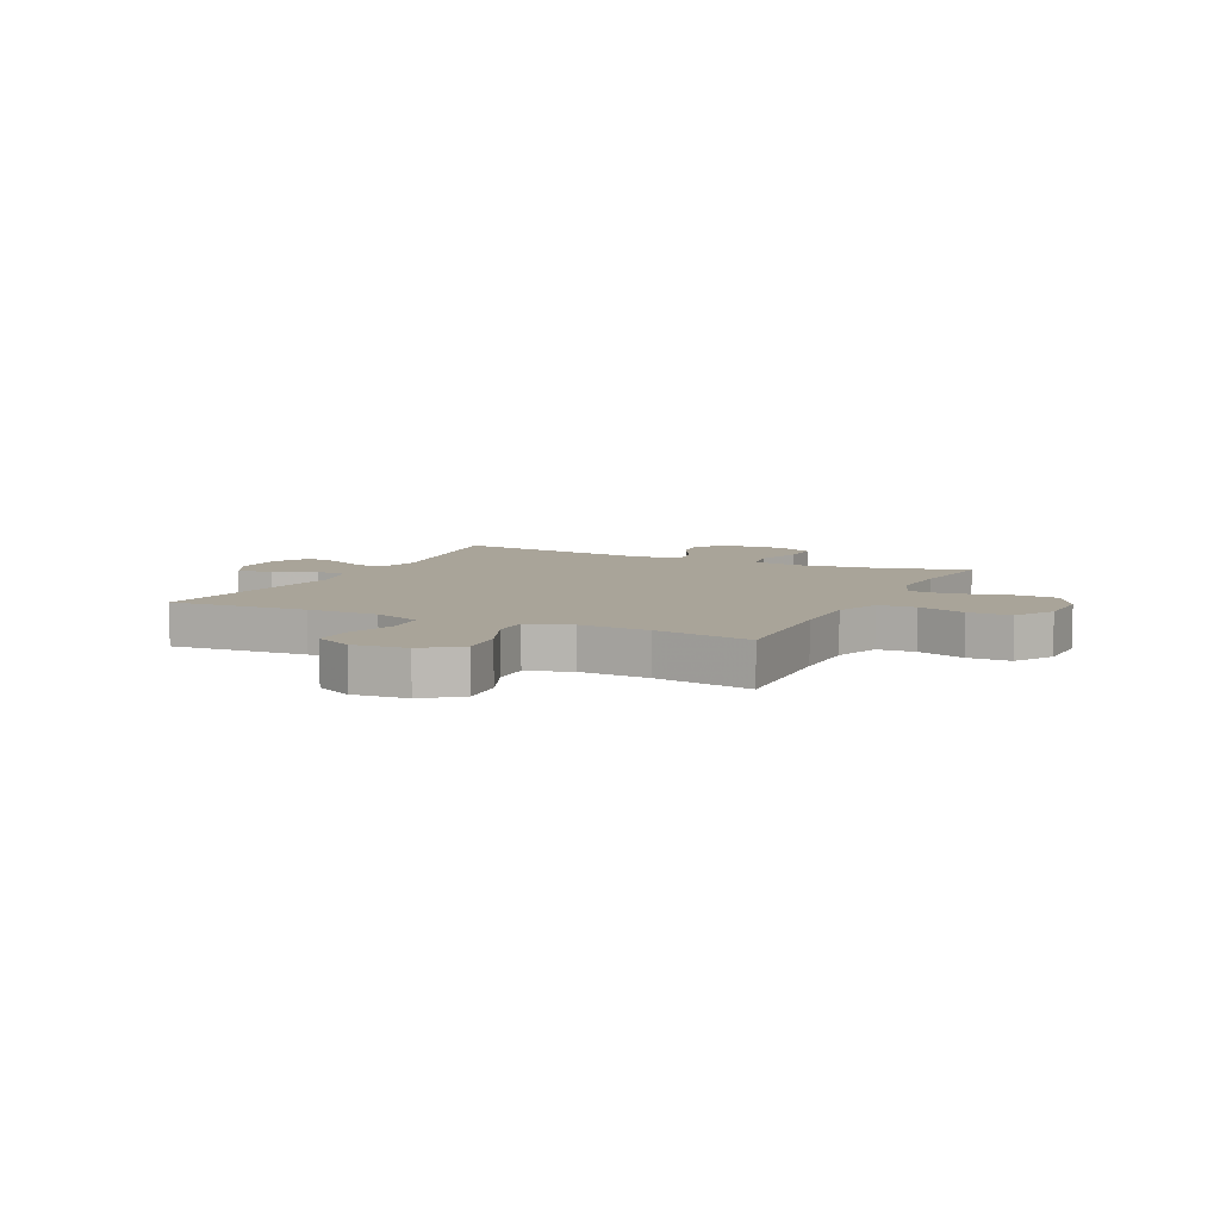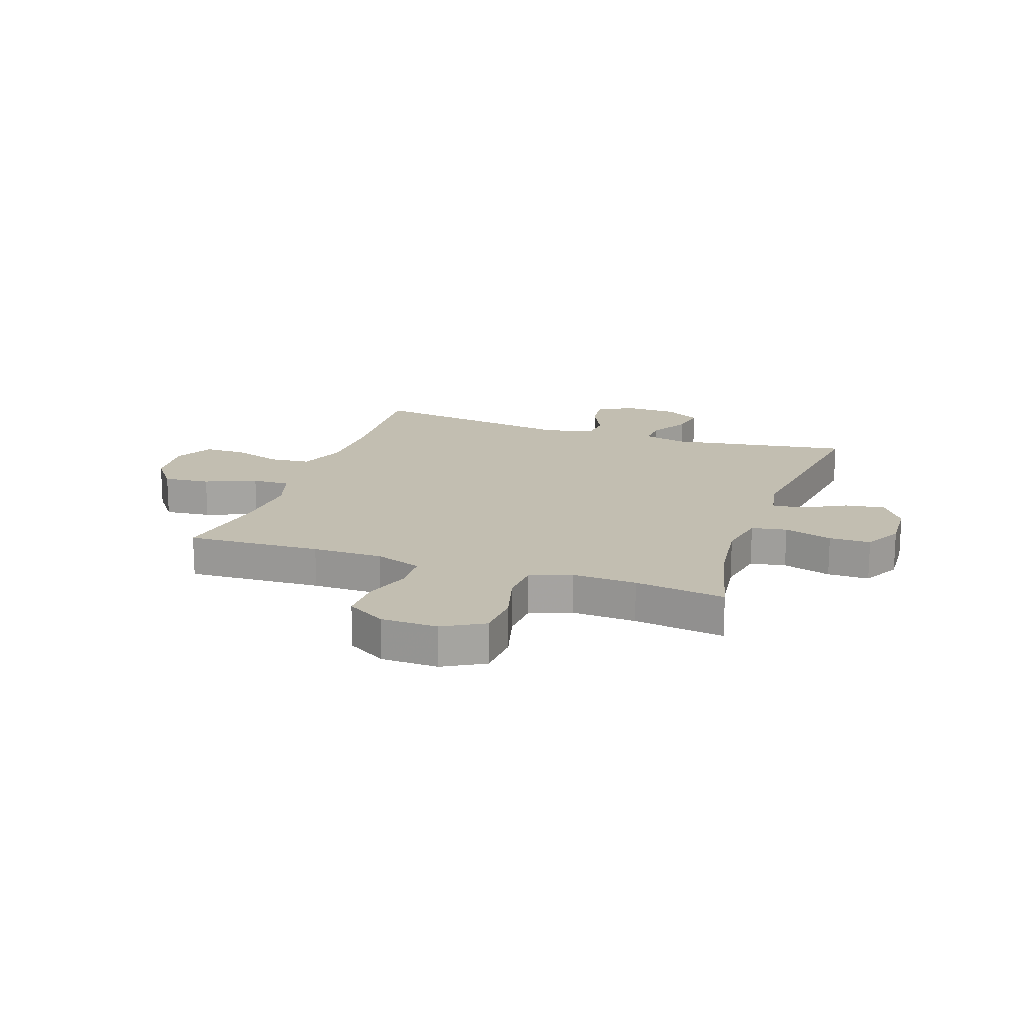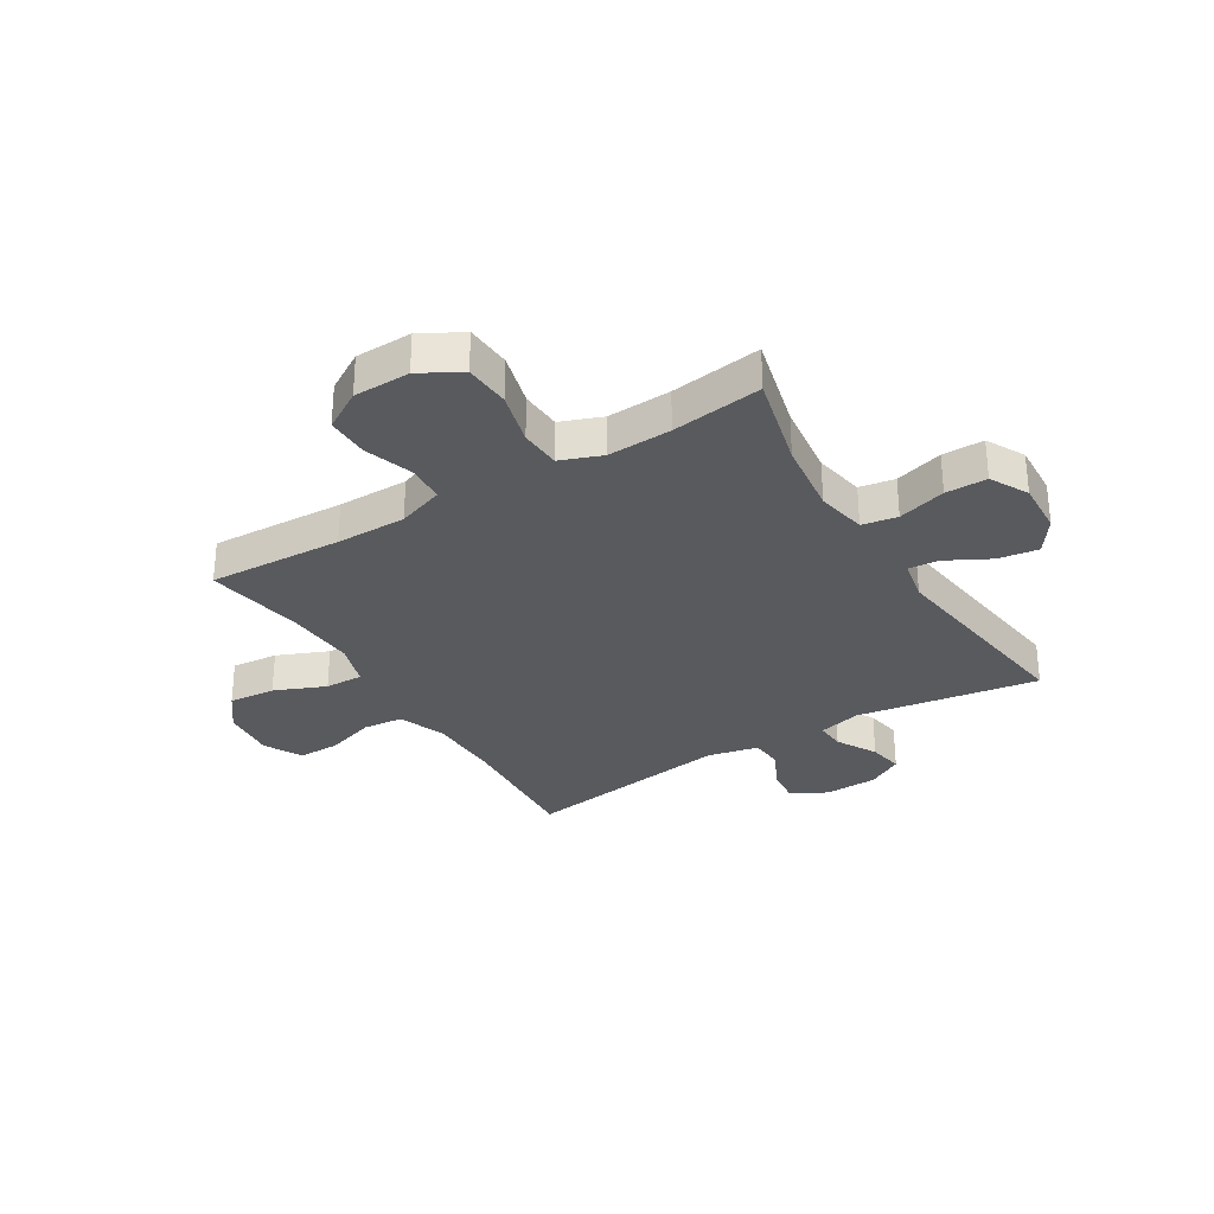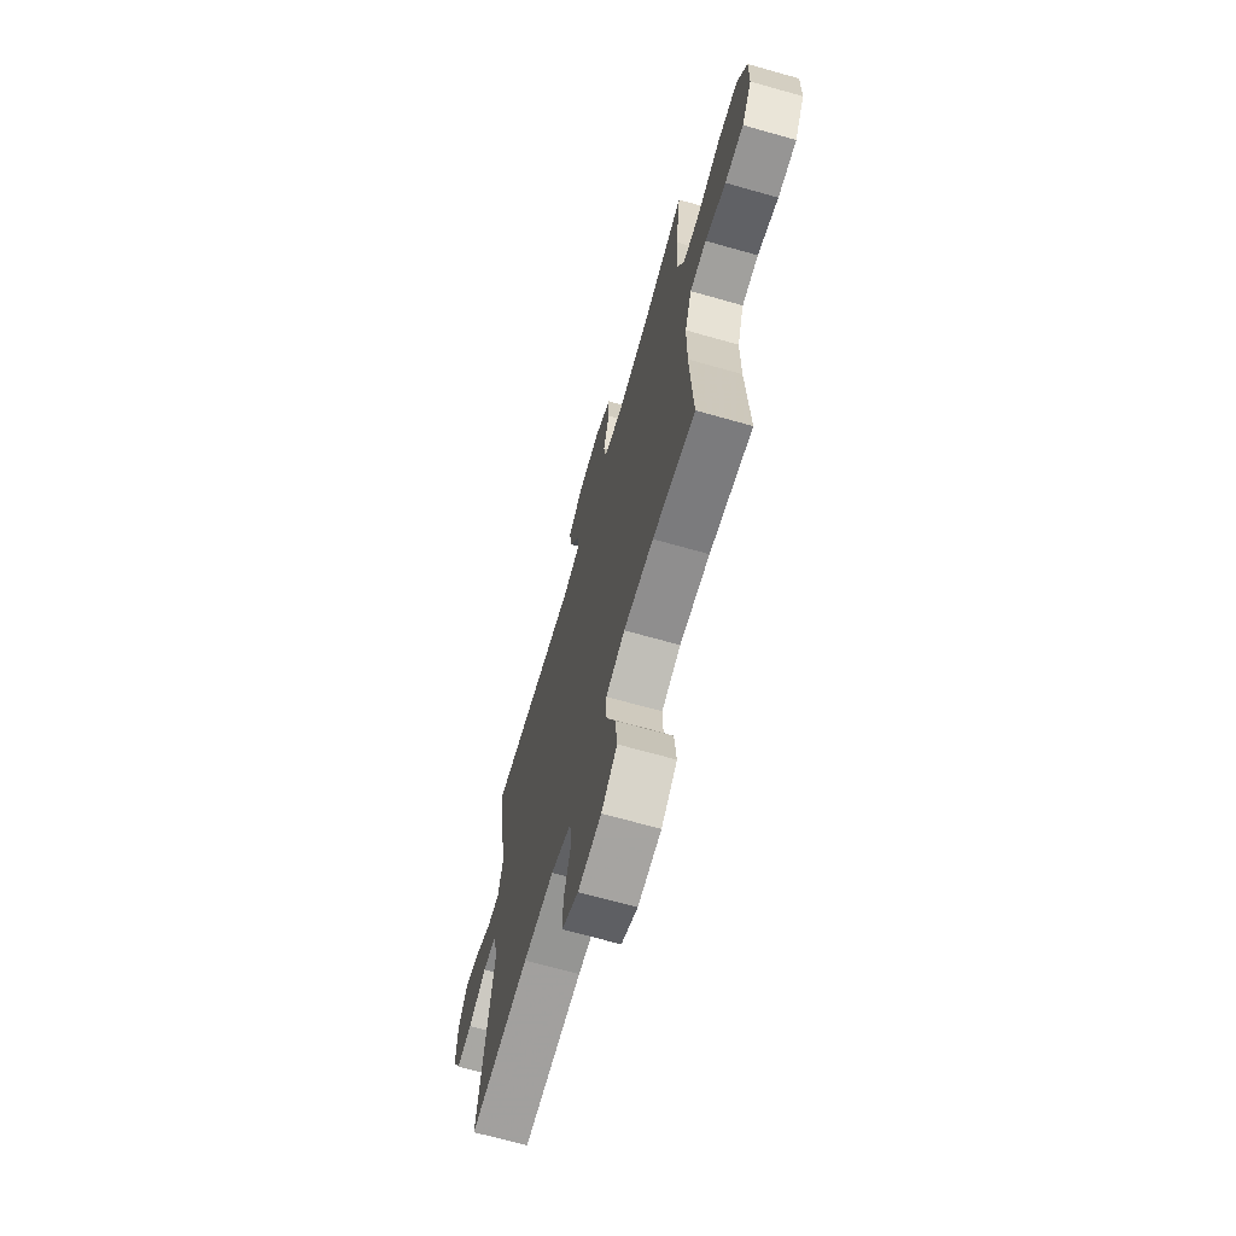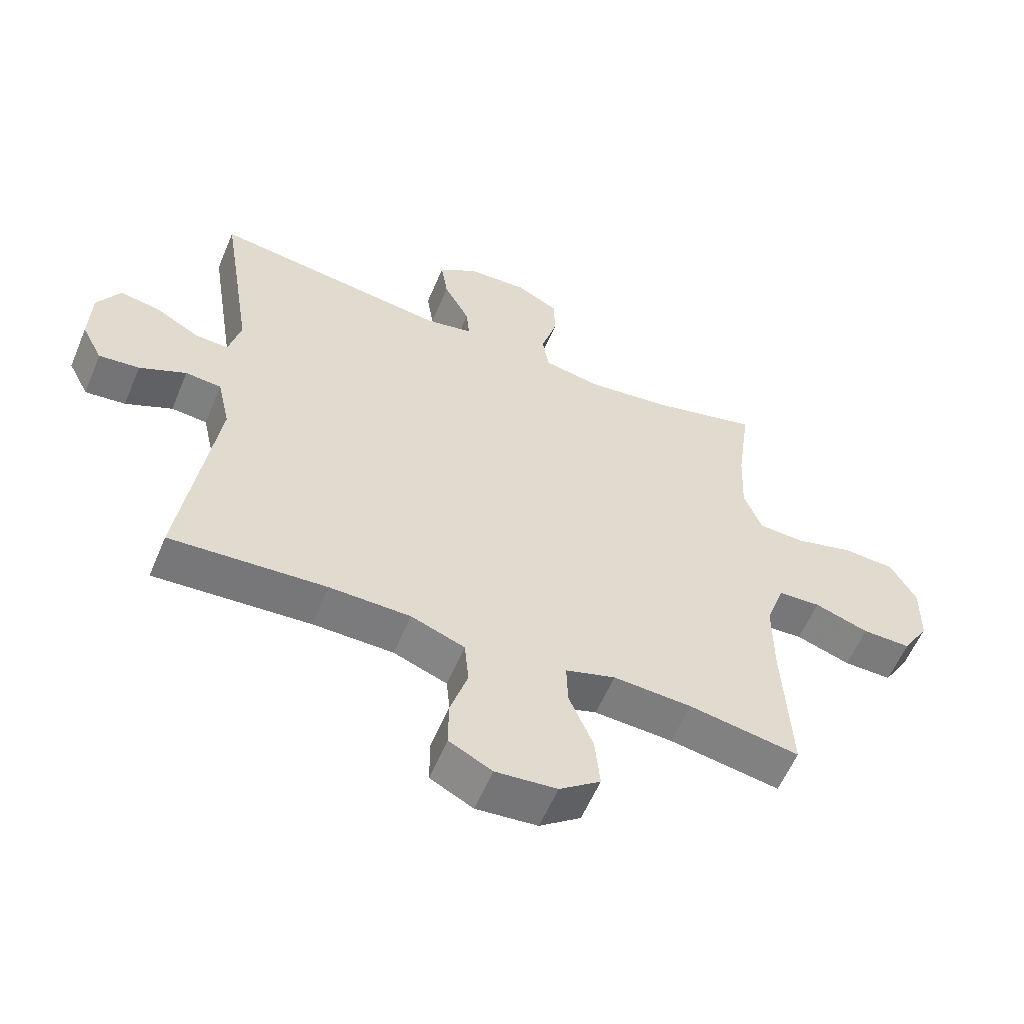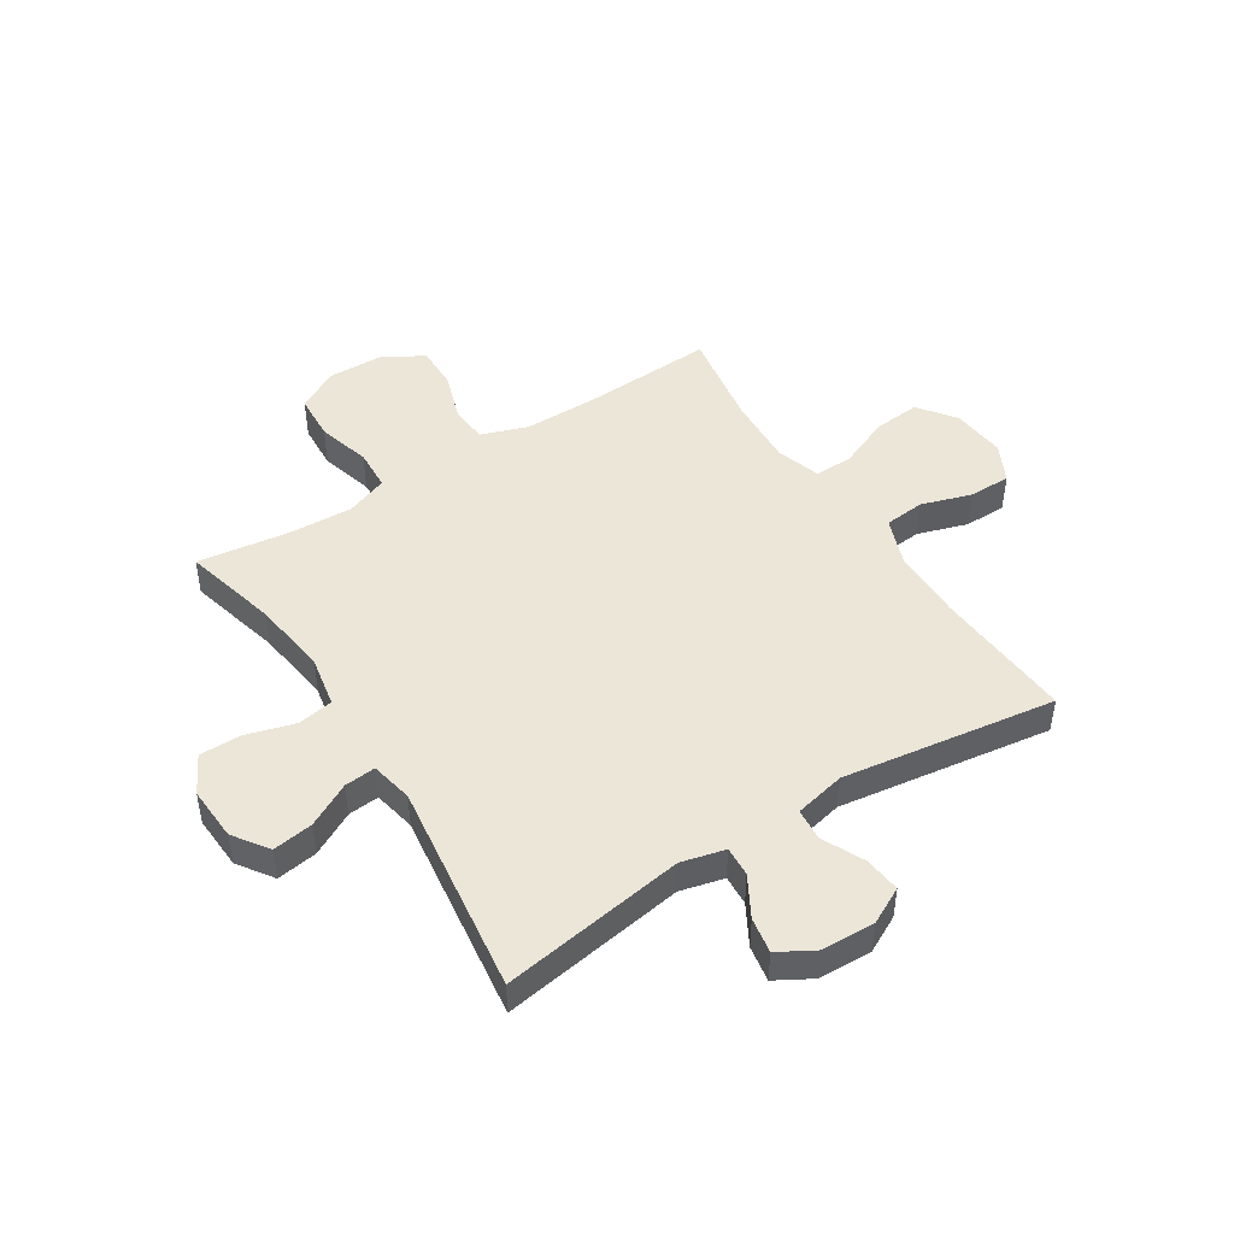
<metadata>
{"format":"obj","ext":"obj","renderer":"f3d","projection":"perspective","resolution":1024,"background":"white","views":[{"elev":7.2,"azim":-154.3,"up":"+Y"},{"elev":17.1,"azim":-70.9,"up":"+Y"},{"elev":-30.8,"azim":-58.5,"up":"+Y"},{"elev":-68.2,"azim":-105.8,"up":"+Z"},{"elev":-58.3,"azim":157.3,"up":"+Z"},{"elev":46.5,"azim":57.5,"up":"+Y"}]}
</metadata>
<code>
v 0.5 0.07 0.5
v 0.449 0.07 0.175
v 0.468 0.07 0.098
v 0.521 0.07 0.101
v 0.592 0.07 0.141
v 0.655 0.07 0.152
v 0.691 0.07 0.089
v 0.694 0.07 -0.006
v 0.661 0.07 -0.07
v 0.597 0.07 -0.063
v 0.523 0.07 -0.028
v 0.466 0.07 -0.033
v 0.446 0.07 -0.123
v 0.5 0.07 -0.5
v 0.253 0.07 -0.484
v 0.125 0.07 -0.486
v 0.04 0.07 -0.518
v 0.033 0.07 -0.59
v 0.061 0.07 -0.678
v 0.061 0.07 -0.753
v -0.007 0.07 -0.788
v -0.104 0.07 -0.779
v -0.169 0.07 -0.73
v -0.161 0.07 -0.647
v -0.123 0.07 -0.556
v -0.121 0.07 -0.488
v -0.2 0.07 -0.463
v -0.324 0.07 -0.47
v -0.5 0.07 -0.5
v -0.488 0.07 -0.26
v -0.488 0.07 -0.134
v -0.517 0.07 -0.051
v -0.585 0.07 -0.047
v -0.671 0.07 -0.076
v -0.748 0.07 -0.077
v -0.79 0.07 -0.007
v -0.792 0.07 0.094
v -0.751 0.07 0.167
v -0.669 0.07 0.172
v -0.574 0.07 0.146
v -0.501 0.07 0.15
v -0.473 0.07 0.224
v -0.478 0.07 0.338
v -0.5 0.07 0.5
v -0.33 0.07 0.457
v -0.196 0.07 0.44
v -0.106 0.07 0.457
v -0.095 0.07 0.52
v -0.12 0.07 0.606
v -0.12 0.07 0.68
v -0.052 0.07 0.716
v 0.044 0.07 0.711
v 0.106 0.07 0.668
v 0.095 0.07 0.596
v 0.054 0.07 0.519
v 0.049 0.07 0.464
v 0.124 0.07 0.449
v 0.5 0 0.5
v 0.449 0 0.175
v 0.468 0 0.098
v 0.521 0 0.101
v 0.592 0 0.141
v 0.655 0 0.152
v 0.691 0 0.089
v 0.694 0 -0.006
v 0.661 0 -0.07
v 0.597 0 -0.063
v 0.523 0 -0.028
v 0.466 0 -0.033
v 0.446 0 -0.123
v 0.5 0 -0.5
v 0.253 0 -0.484
v 0.125 0 -0.486
v 0.04 0 -0.518
v 0.033 0 -0.59
v 0.061 0 -0.678
v 0.061 0 -0.753
v -0.007 0 -0.788
v -0.104 0 -0.779
v -0.169 0 -0.73
v -0.161 0 -0.647
v -0.123 0 -0.556
v -0.121 0 -0.488
v -0.2 0 -0.463
v -0.324 0 -0.47
v -0.5 0 -0.5
v -0.488 0 -0.26
v -0.488 0 -0.134
v -0.517 0 -0.051
v -0.585 0 -0.047
v -0.671 0 -0.076
v -0.748 0 -0.077
v -0.79 0 -0.007
v -0.792 0 0.094
v -0.751 0 0.167
v -0.669 0 0.172
v -0.574 0 0.146
v -0.501 0 0.15
v -0.473 0 0.224
v -0.478 0 0.338
v -0.5 0 0.5
v -0.33 0 0.457
v -0.196 0 0.44
v -0.106 0 0.457
v -0.095 0 0.52
v -0.12 0 0.606
v -0.12 0 0.68
v -0.052 0 0.716
v 0.044 0 0.711
v 0.106 0 0.668
v 0.095 0 0.596
v 0.054 0 0.519
v 0.049 0 0.464
v 0.124 0 0.449
f 53 54 55
f 52 53 55
f 51 52 55
f 50 51 55
f 49 50 55
f 48 49 55
f 47 48 55 56
f 46 47 56 57
f 43 44 45
f 42 43 45 46
f 41 42 46 57
f 38 39 40
f 37 38 40
f 36 37 40
f 35 36 40
f 34 35 40
f 33 34 40
f 32 33 40 41
f 57 1 2
f 41 57 2
f 32 41 2
f 31 32 2
f 28 29 30
f 31 2 3
f 30 31 3
f 28 30 3
f 27 28 3
f 23 24 25
f 22 23 25
f 21 22 25
f 20 21 25
f 19 20 25
f 18 19 25
f 17 18 25 26
f 27 3 4
f 26 27 4
f 17 26 4
f 16 17 4
f 13 14 15
f 12 13 15 16
f 9 10 11
f 8 9 11
f 7 8 11
f 6 7 11
f 5 6 11
f 4 5 11
f 4 11 12
f 4 12 16
f 112 111 110
f 112 110 109
f 112 109 108
f 112 108 107
f 112 107 106
f 112 106 105
f 113 112 105 104
f 114 113 104 103
f 102 101 100
f 103 102 100 99
f 114 103 99 98
f 97 96 95
f 97 95 94
f 97 94 93
f 97 93 92
f 97 92 91
f 97 91 90
f 98 97 90 89
f 59 58 114
f 59 114 98
f 59 98 89
f 59 89 88
f 87 86 85
f 60 59 88
f 60 88 87
f 60 87 85
f 60 85 84
f 82 81 80
f 82 80 79
f 82 79 78
f 82 78 77
f 82 77 76
f 82 76 75
f 83 82 75 74
f 61 60 84
f 61 84 83
f 61 83 74
f 61 74 73
f 72 71 70
f 73 72 70 69
f 68 67 66
f 68 66 65
f 68 65 64
f 68 64 63
f 68 63 62
f 68 62 61
f 69 68 61
f 73 69 61
f 1 58 59 2
f 2 59 60 3
f 3 60 61 4
f 4 61 62 5
f 5 62 63 6
f 6 63 64 7
f 7 64 65 8
f 8 65 66 9
f 9 66 67 10
f 10 67 68 11
f 11 68 69 12
f 12 69 70 13
f 13 70 71 14
f 14 71 72 15
f 15 72 73 16
f 16 73 74 17
f 17 74 75 18
f 18 75 76 19
f 19 76 77 20
f 20 77 78 21
f 21 78 79 22
f 22 79 80 23
f 23 80 81 24
f 24 81 82 25
f 25 82 83 26
f 26 83 84 27
f 27 84 85 28
f 28 85 86 29
f 29 86 87 30
f 30 87 88 31
f 31 88 89 32
f 32 89 90 33
f 33 90 91 34
f 34 91 92 35
f 35 92 93 36
f 36 93 94 37
f 37 94 95 38
f 38 95 96 39
f 39 96 97 40
f 40 97 98 41
f 41 98 99 42
f 42 99 100 43
f 43 100 101 44
f 44 101 102 45
f 45 102 103 46
f 46 103 104 47
f 47 104 105 48
f 48 105 106 49
f 49 106 107 50
f 50 107 108 51
f 51 108 109 52
f 52 109 110 53
f 53 110 111 54
f 54 111 112 55
f 55 112 113 56
f 56 113 114 57
f 57 114 58 1

</code>
